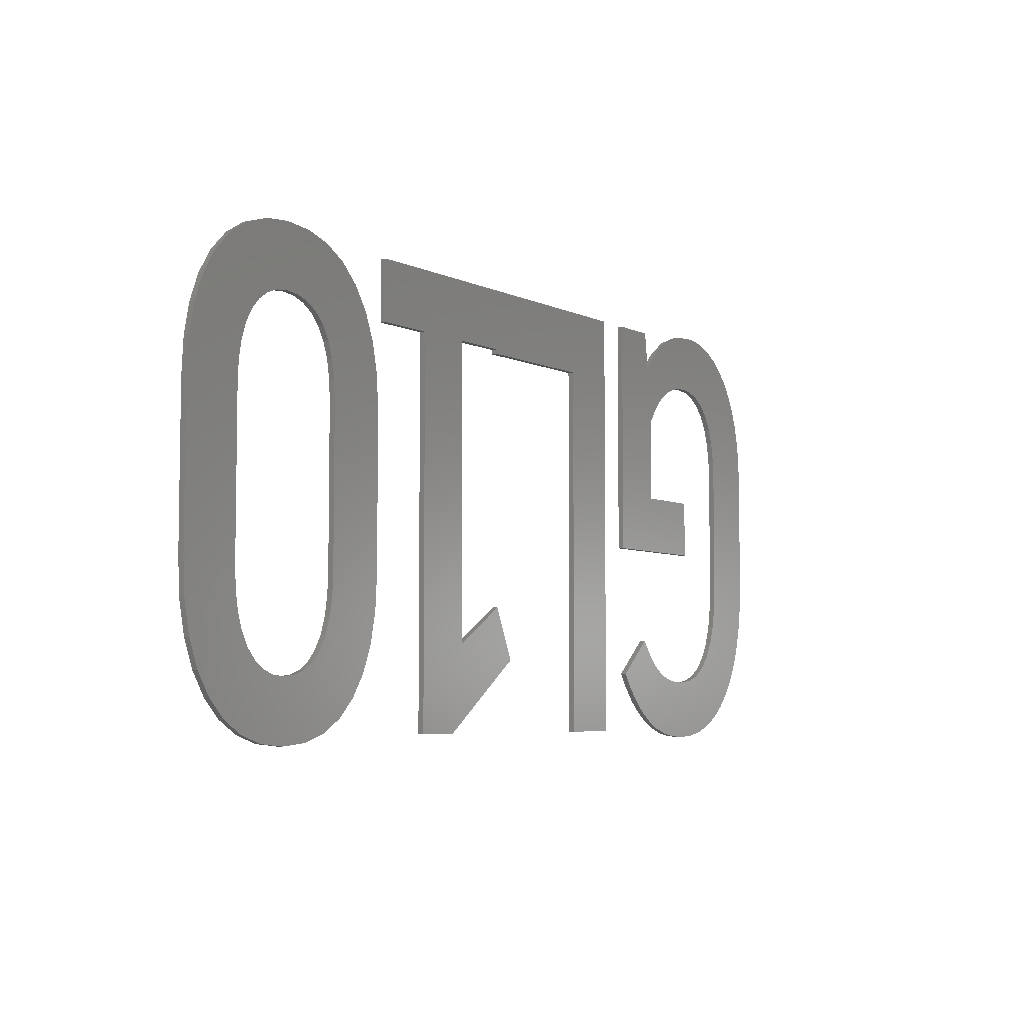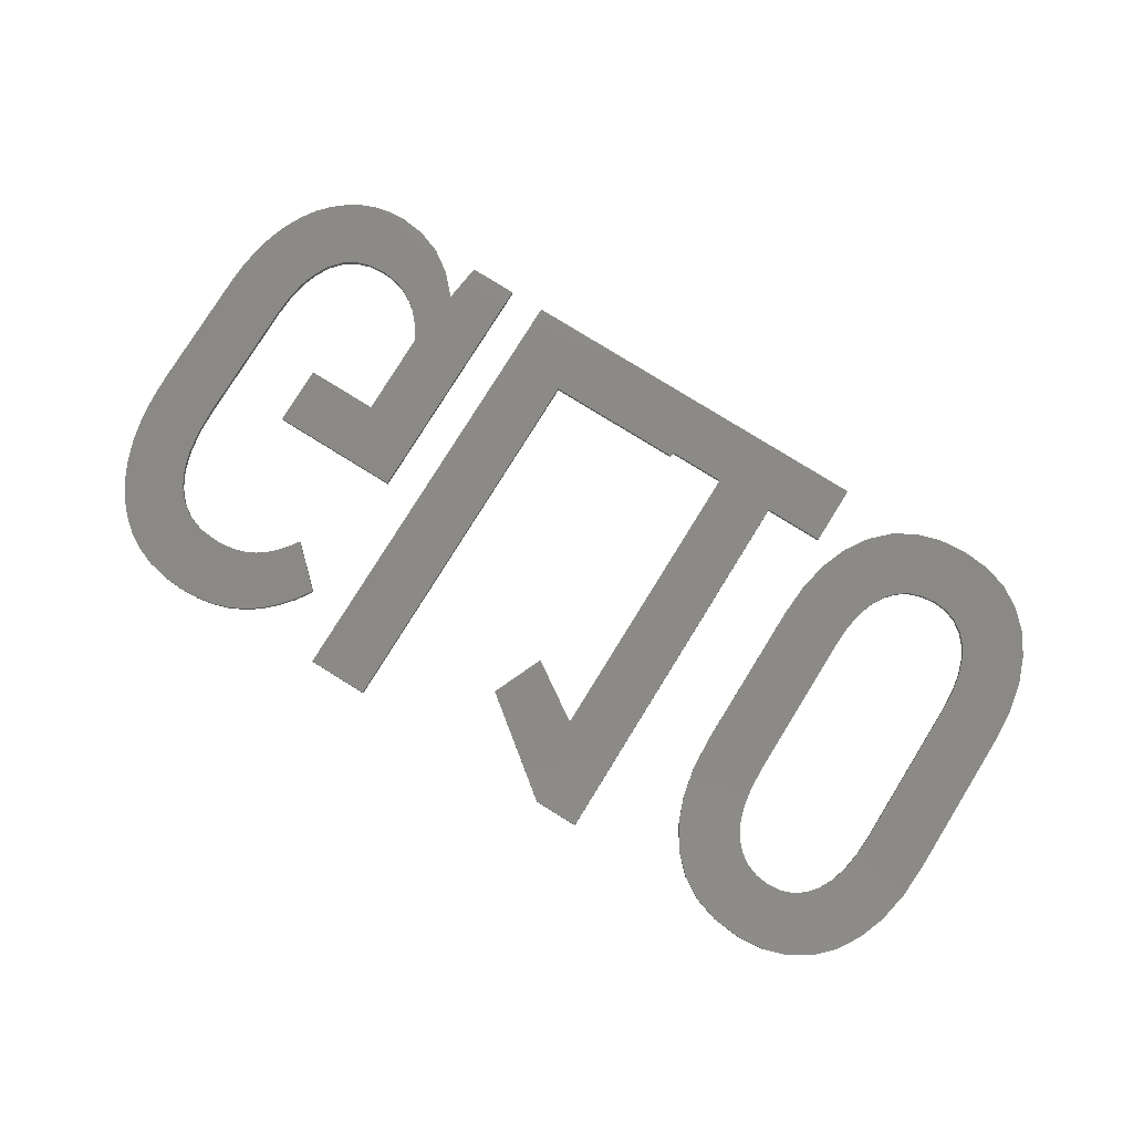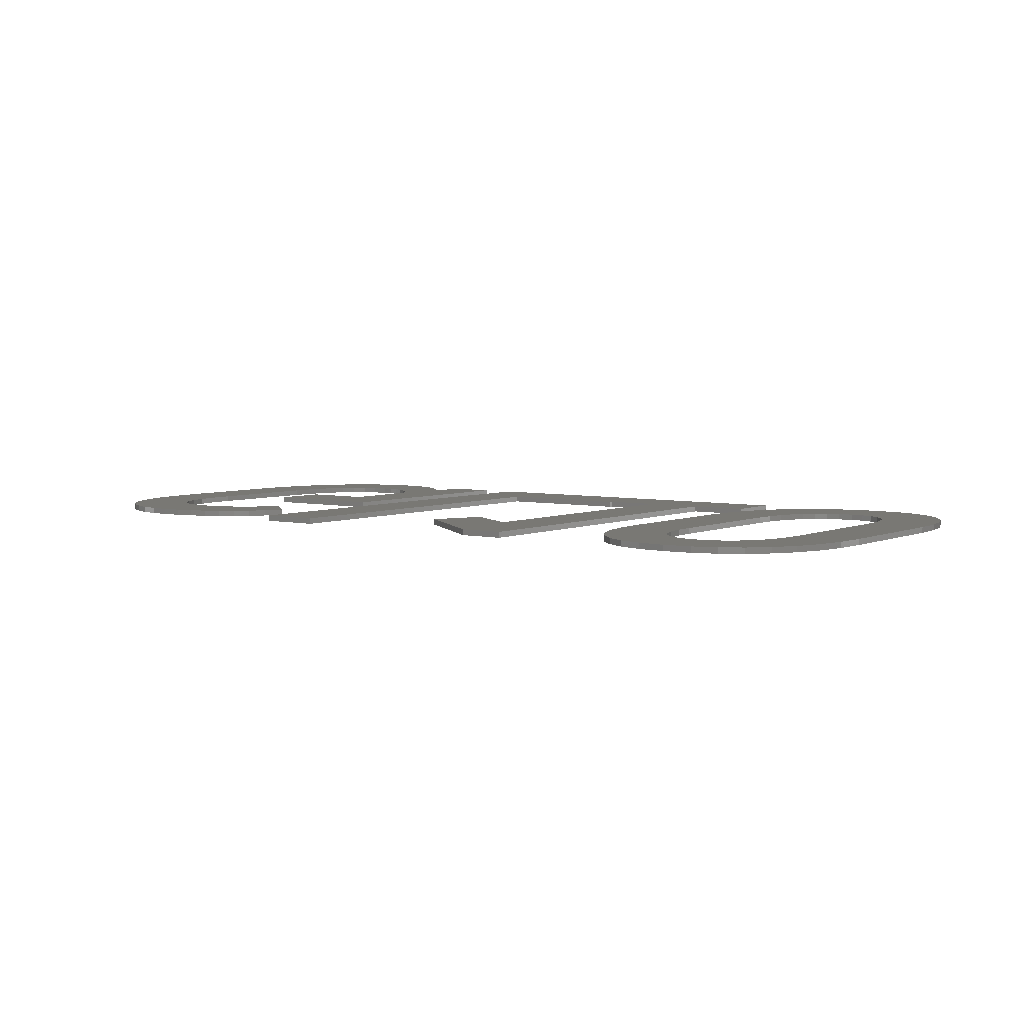
<metadata>
{"format":"stl","ext":"stl","renderer":"f3d","projection":"perspective","resolution":1024,"background":"white","views":[{"elev":-5.6,"azim":125.5,"up":"+Y"},{"elev":79.0,"azim":31.8,"up":"+Z"},{"elev":4.9,"azim":36.4,"up":"+Z"}]}
</metadata>
<code>
# stl→obj: 322 verts, 636 faces
v -27.42 -4.225 0.4
v -25.31 -8.312 0.4
v -26.38 -3.809 0.4
v -19.1 -9.779 0.4
v -17.71 -6.817 0.4
v -19.66 -9.216 0.4
v -18.61 -10.42 0.4
v -18.16 -11.15 0.4
v -23.3 -17.29 0.4
v -23.3 -21.53 0.4
v -18.13 -17.29 0.4
v -13.93 -4.063 0.4
v -17.36 -4.063 0.4
v -13.93 -21.53 0.4
v -27.33 -28.6 0.4
v -30.66 -31.56 0.4
v -26.7 -29.77 0.4
v -20.26 -8.735 0.4
v -19.1 -5.355 0.4
v -20.92 -8.35 0.4
v -21.63 -8.075 0.4
v -20.64 -4.311 0.4
v -22.39 -7.91 0.4
v -22.31 -3.685 0.4
v -23.2 -7.855 0.4
v -24.13 -3.476 0.4
v -24.32 -7.969 0.4
v -26.86 -9.683 0.4
v -26.16 -8.883 0.4
v -30.11 -6.439 0.4
v -27.41 -10.69 0.4
v -31.41 -8.667 0.4
v -31.89 -9.988 0.4
v -27.81 -11.87 0.4
v -32.23 -11.42 0.4
v -28.05 -13.23 0.4
v -28.13 -14.76 0.4
v -32.43 -12.97 0.4
v -32.5 -14.63 0.4
v -28.13 -23.7 0.4
v -32.43 -25.31 0.4
v -28.04 -25.57 0.4
v -32.21 -27.06 0.4
v -31.84 -28.69 0.4
v -27.77 -27.2 0.4
v -31.32 -30.2 0.4
v -29.88 -32.76 0.4
v -25.9 -30.69 0.4
v -28.95 -33.8 0.4
v -27.9 -34.67 0.4
v -24.93 -31.34 0.4
v -26.73 -35.36 0.4
v -23.79 -31.74 0.4
v -25.45 -35.85 0.4
v -24.06 -36.15 0.4
v -22.47 -31.87 0.4
v -22.57 -36.25 0.4
v -21.57 -31.82 0.4
v -19.88 -35.93 0.4
v -20.74 -31.68 0.4
v -18.69 -35.54 0.4
v -20 -31.44 0.4
v -17.62 -34.98 0.4
v -19.32 -31.1 0.4
v -16.65 -34.28 0.4
v -18.71 -30.66 0.4
v -15.74 -33.43 0.4
v -18.11 -30.11 0.4
v -14.92 -32.43 0.4
v -17.55 -29.44 0.4
v -14.17 -31.28 0.4
v -17.02 -28.66 0.4
v 21.24 -10.47 0.4
v 17.51 -8.013 0.4
v 16.77 -9.886 0.4
v 31.58 -6.41 0.4
v 30.31 -5.127 0.4
v 27.73 -8.839 0.4
v 28.37 -9.57 0.4
v 32.59 -8.013 0.4
v 29.25 -11.61 0.4
v 33.31 -9.886 0.4
v 28.88 -10.5 0.4
v -21.17 -36.17 0.4
v 29.47 -12.91 0.4
v 33.74 -12.03 0.4
v 26.13 -31.85 0.4
v 27.12 -36.06 0.4
v 28.85 -35.51 0.4
v 21.24 -29.28 0.4
v 16.77 -29.76 0.4
v 17.51 -31.67 0.4
v 20.86 -28.12 0.4
v 20.63 -26.76 0.4
v 16.33 -27.57 0.4
v -32.5 -23.43 0.4
v -30.81 -7.478 0.4
v -29.31 -5.548 0.4
v -28.4 -4.808 0.4
v -25.29 -3.559 0.4
v 16.18 -14.45 0.4
v 20.63 -12.89 0.4
v 16.33 -12.03 0.4
v 28.82 -4.21 0.4
v 26.13 -8.005 0.4
v 26.98 -8.318 0.4
v 33.89 -25.1 0.4
v 29.55 -25.19 0.4
v 29.47 -26.76 0.4
v 26.98 -31.53 0.4
v 25.17 -31.96 0.4
v 25.17 -36.25 0.4
v 24.14 -31.85 0.4
v 23.16 -36.06 0.4
v 23.23 -31.53 0.4
v 22.44 -30.99 0.4
v 18.54 -33.29 0.4
v 19.84 -34.58 0.4
v 15.47 -8.351 0.4
v 15.47 -4.063 0.4
v 11.2 -8.351 0.4
v 27.73 -30.99 0.4
v 30.34 -34.58 0.4
v 16.18 -25.1 0.4
v 28.88 -29.28 0.4
v 32.6 -31.67 0.4
v 33.32 -29.76 0.4
v 20.86 -11.58 0.4
v 21.77 -9.548 0.4
v 18.54 -6.41 0.4
v 29.55 -14.4 0.4
v 33.89 -14.45 0.4
v 22.44 -8.827 0.4
v 23.23 -8.312 0.4
v 19.84 -5.127 0.4
v 27.11 -3.66 0.4
v 25.17 -3.476 0.4
v 21.38 -4.21 0.4
v 23.16 -3.66 0.4
v 24.14 -8.003 0.4
v 25.17 -7.9 0.4
v 20.56 -14.4 0.4
v 20.56 -25.19 0.4
v 21.77 -30.24 0.4
v 21.38 -35.51 0.4
v 31.6 -33.29 0.4
v 28.37 -30.24 0.4
v 29.25 -28.12 0.4
v 33.75 -27.57 0.4
v 2.892 -8.351 0.4
v -11.34 -4.063 0.4
v -6.969 -8.667 0.4
v -6.969 -35.66 0.4
v -11.34 -35.66 0.4
v 6.964 -8.351 0.4
v 6.964 -29.52 0.4
v 2.762 -26.81 0.4
v 1.165 -30.51 0.4
v 7.971 -35.66 0.4
v 11.2 -35.66 0.4
v 2.892 -8.667 0.4
v -22.31 -3.685 -0.02
v -20.64 -4.311 -0.02
v -19.1 -5.355 -0.02
v -17.71 -6.817 -0.02
v -17.36 -4.063 -0.02
v -13.93 -4.063 -0.02
v -13.93 -21.53 -0.02
v -23.3 -21.53 -0.02
v -23.3 -17.29 -0.02
v -18.13 -17.29 -0.02
v -18.16 -11.15 -0.02
v -18.61 -10.42 -0.02
v -19.1 -9.779 -0.02
v -19.66 -9.216 -0.02
v -20.26 -8.735 -0.02
v -20.92 -8.35 -0.02
v -21.63 -8.075 -0.02
v -22.39 -7.91 -0.02
v -23.2 -7.855 -0.02
v -24.32 -7.969 -0.02
v -25.31 -8.312 -0.02
v -26.16 -8.883 -0.02
v -26.86 -9.683 -0.02
v -27.41 -10.69 -0.02
v -27.81 -11.87 -0.02
v -28.05 -13.23 -0.02
v -28.13 -14.76 -0.02
v -28.13 -23.7 -0.02
v -28.04 -25.57 -0.02
v -27.77 -27.2 -0.02
v -27.33 -28.6 -0.02
v -26.7 -29.77 -0.02
v -25.9 -30.69 -0.02
v -24.93 -31.34 -0.02
v -23.79 -31.74 -0.02
v -22.47 -31.87 -0.02
v -21.57 -31.82 -0.02
v -20.74 -31.68 -0.02
v -20 -31.44 -0.02
v -19.32 -31.1 -0.02
v -18.71 -30.66 -0.02
v -18.11 -30.11 -0.02
v -17.55 -29.44 -0.02
v -17.02 -28.66 -0.02
v -14.17 -31.28 -0.02
v -14.92 -32.43 -0.02
v -15.74 -33.43 -0.02
v -16.65 -34.28 -0.02
v -17.62 -34.98 -0.02
v -18.69 -35.54 -0.02
v -19.88 -35.93 -0.02
v -21.17 -36.17 -0.02
v -22.57 -36.25 -0.02
v -24.06 -36.15 -0.02
v -25.45 -35.85 -0.02
v -26.73 -35.36 -0.02
v -27.9 -34.67 -0.02
v -28.95 -33.8 -0.02
v -29.88 -32.76 -0.02
v -30.66 -31.56 -0.02
v -31.32 -30.2 -0.02
v -31.84 -28.69 -0.02
v -32.21 -27.06 -0.02
v -32.43 -25.31 -0.02
v -32.5 -23.43 -0.02
v -32.5 -14.63 -0.02
v -32.43 -12.97 -0.02
v -32.23 -11.42 -0.02
v -31.89 -9.988 -0.02
v -31.41 -8.667 -0.02
v -30.81 -7.478 -0.02
v -30.11 -6.439 -0.02
v -29.31 -5.548 -0.02
v -28.4 -4.808 -0.02
v -27.42 -4.225 -0.02
v -26.38 -3.809 -0.02
v -25.29 -3.559 -0.02
v -24.13 -3.476 -0.02
v 27.11 -3.66 -0.02
v 28.82 -4.21 -0.02
v 30.31 -5.127 -0.02
v 31.58 -6.41 -0.02
v 32.59 -8.013 -0.02
v 33.31 -9.886 -0.02
v 33.74 -12.03 -0.02
v 33.89 -14.45 -0.02
v 33.89 -25.1 -0.02
v 33.75 -27.57 -0.02
v 33.32 -29.76 -0.02
v 32.6 -31.67 -0.02
v 31.6 -33.29 -0.02
v 30.34 -34.58 -0.02
v 28.85 -35.51 -0.02
v 27.12 -36.06 -0.02
v 25.17 -36.25 -0.02
v 23.16 -36.06 -0.02
v 21.38 -35.51 -0.02
v 19.84 -34.58 -0.02
v 18.54 -33.29 -0.02
v 17.51 -31.67 -0.02
v 16.77 -29.76 -0.02
v 16.33 -27.57 -0.02
v 16.18 -25.1 -0.02
v 16.18 -14.45 -0.02
v 16.33 -12.03 -0.02
v 16.77 -9.886 -0.02
v 17.51 -8.013 -0.02
v 18.54 -6.41 -0.02
v 19.84 -5.127 -0.02
v 21.38 -4.21 -0.02
v 23.16 -3.66 -0.02
v 25.17 -3.476 -0.02
v 23.23 -8.312 -0.02
v 24.14 -8.003 -0.02
v 22.44 -8.827 -0.02
v 21.77 -9.548 -0.02
v 21.24 -10.47 -0.02
v 20.86 -11.58 -0.02
v 20.63 -12.89 -0.02
v 20.56 -14.4 -0.02
v 20.56 -25.19 -0.02
v 20.63 -26.76 -0.02
v 20.86 -28.12 -0.02
v 21.24 -29.28 -0.02
v 21.77 -30.24 -0.02
v 22.44 -30.99 -0.02
v 23.23 -31.53 -0.02
v 24.14 -31.85 -0.02
v 25.17 -31.96 -0.02
v 26.13 -31.85 -0.02
v 26.98 -31.53 -0.02
v 27.73 -30.99 -0.02
v 28.37 -30.24 -0.02
v 28.88 -29.28 -0.02
v 29.25 -28.12 -0.02
v 29.47 -26.76 -0.02
v 29.55 -25.19 -0.02
v 29.55 -14.4 -0.02
v 29.47 -12.91 -0.02
v 29.25 -11.61 -0.02
v 28.88 -10.5 -0.02
v 28.37 -9.57 -0.02
v 27.73 -8.839 -0.02
v 26.98 -8.318 -0.02
v 26.13 -8.005 -0.02
v 25.17 -7.9 -0.02
v -6.969 -8.667 -0.02
v -6.969 -35.66 -0.02
v -11.34 -35.66 -0.02
v -11.34 -4.063 -0.02
v 15.47 -4.063 -0.02
v 15.47 -8.351 -0.02
v 11.2 -8.351 -0.02
v 11.2 -35.66 -0.02
v 7.971 -35.66 -0.02
v 1.165 -30.51 -0.02
v 2.762 -26.81 -0.02
v 6.964 -29.52 -0.02
v 6.964 -8.351 -0.02
v 2.892 -8.351 -0.02
v 2.892 -8.667 -0.02
f 1 2 3
f 4 5 6
f 7 8 5
f 7 5 4
f 9 10 11
f 5 12 13
f 11 14 8
f 15 16 17
f 10 14 11
f 14 12 8
f 8 12 5
f 18 6 5
f 19 20 18
f 19 18 5
f 21 20 19
f 22 21 19
f 22 23 21
f 22 24 23
f 23 24 25
f 25 24 26
f 26 27 25
f 28 29 30
f 31 32 33
f 34 35 36
f 34 33 35
f 37 38 39
f 40 41 42
f 43 44 45
f 44 46 15
f 17 47 48
f 48 49 50
f 51 50 52
f 53 54 55
f 56 55 57
f 58 59 60
f 60 61 62
f 62 63 64
f 64 65 66
f 66 65 67
f 68 66 67
f 69 68 67
f 69 70 68
f 69 71 70
f 70 71 72
f 73 74 75
f 64 63 65
f 76 77 78
f 62 61 63
f 76 79 80
f 60 59 61
f 81 82 83
f 58 84 59
f 85 86 81
f 58 56 84
f 87 88 89
f 84 56 57
f 90 91 92
f 56 53 55
f 93 94 95
f 53 51 54
f 54 51 52
f 51 48 50
f 48 47 49
f 17 16 47
f 15 46 16
f 45 44 15
f 42 43 45
f 42 41 43
f 40 96 41
f 40 37 96
f 96 37 39
f 37 36 38
f 38 36 35
f 34 31 33
f 31 28 32
f 32 28 97
f 97 28 30
f 30 29 98
f 98 29 99
f 99 29 2
f 1 99 2
f 3 2 27
f 100 3 27
f 26 100 27
f 101 102 103
f 104 105 106
f 107 108 109
f 110 87 89
f 111 112 87
f 113 114 112
f 113 115 114
f 91 93 95
f 90 93 91
f 116 117 118
f 119 120 121
f 122 110 123
f 124 95 94
f 125 126 127
f 103 102 128
f 129 130 74
f 131 132 85
f 133 134 135
f 136 137 105
f 138 134 139
f 139 134 140
f 137 139 140
f 141 137 140
f 85 132 86
f 135 134 138
f 130 133 135
f 133 130 129
f 129 74 73
f 73 75 128
f 128 75 103
f 101 142 102
f 101 124 142
f 94 143 124
f 143 142 124
f 144 90 92
f 117 116 144
f 117 144 92
f 115 116 118
f 145 115 118
f 115 145 114
f 113 112 111
f 112 88 87
f 123 110 89
f 146 122 123
f 146 126 147
f 146 147 122
f 147 126 125
f 127 148 125
f 127 149 148
f 148 149 109
f 109 149 107
f 108 107 131
f 131 107 132
f 86 82 81
f 82 80 83
f 83 80 79
f 79 76 78
f 78 77 106
f 106 77 104
f 141 105 137
f 105 104 136
f 150 151 152
f 120 151 150
f 153 152 154
f 152 151 154
f 121 120 155
f 156 157 158
f 156 158 159
f 159 160 156
f 120 150 155
f 156 160 121
f 150 152 161
f 121 155 156
f 22 162 24
f 22 163 162
f 19 163 22
f 19 164 163
f 5 164 19
f 5 165 164
f 13 165 5
f 13 166 165
f 12 166 13
f 12 167 166
f 14 167 12
f 14 168 167
f 10 168 14
f 10 169 168
f 9 169 10
f 9 170 169
f 11 170 9
f 11 171 170
f 8 171 11
f 8 172 171
f 7 172 8
f 7 173 172
f 4 173 7
f 4 174 173
f 6 174 4
f 6 175 174
f 18 175 6
f 18 176 175
f 20 176 18
f 20 177 176
f 21 177 20
f 21 178 177
f 23 178 21
f 23 179 178
f 25 179 23
f 25 180 179
f 27 180 25
f 27 181 180
f 2 181 27
f 2 182 181
f 29 182 2
f 29 183 182
f 28 183 29
f 28 184 183
f 31 184 28
f 31 185 184
f 34 185 31
f 34 186 185
f 36 186 34
f 36 187 186
f 37 187 36
f 37 188 187
f 40 188 37
f 40 189 188
f 42 189 40
f 42 190 189
f 45 190 42
f 45 191 190
f 15 191 45
f 15 192 191
f 17 192 15
f 17 193 192
f 48 193 17
f 48 194 193
f 51 194 48
f 51 195 194
f 53 195 51
f 53 196 195
f 56 196 53
f 56 197 196
f 58 197 56
f 58 198 197
f 60 198 58
f 60 199 198
f 62 199 60
f 62 200 199
f 64 200 62
f 64 201 200
f 66 201 64
f 66 202 201
f 68 202 66
f 68 203 202
f 70 203 68
f 70 204 203
f 72 204 70
f 72 205 204
f 71 205 72
f 71 206 205
f 69 206 71
f 69 207 206
f 67 207 69
f 67 208 207
f 65 208 67
f 65 209 208
f 63 209 65
f 63 210 209
f 61 210 63
f 61 211 210
f 59 211 61
f 59 212 211
f 84 212 59
f 84 213 212
f 57 213 84
f 57 214 213
f 55 214 57
f 55 215 214
f 54 215 55
f 54 216 215
f 52 216 54
f 52 217 216
f 50 217 52
f 50 218 217
f 49 218 50
f 49 219 218
f 47 219 49
f 47 220 219
f 16 220 47
f 16 221 220
f 46 221 16
f 46 222 221
f 44 222 46
f 44 223 222
f 43 223 44
f 43 224 223
f 41 224 43
f 41 225 224
f 96 225 41
f 96 226 225
f 39 226 96
f 39 227 226
f 38 227 39
f 38 228 227
f 35 228 38
f 35 229 228
f 33 229 35
f 33 230 229
f 32 230 33
f 32 231 230
f 97 231 32
f 97 232 231
f 30 232 97
f 30 233 232
f 98 233 30
f 98 234 233
f 99 234 98
f 99 235 234
f 1 235 99
f 1 236 235
f 3 236 1
f 3 237 236
f 100 237 3
f 100 238 237
f 26 238 100
f 26 239 238
f 24 239 26
f 24 162 239
f 104 240 136
f 104 241 240
f 77 241 104
f 77 242 241
f 76 242 77
f 76 243 242
f 80 243 76
f 80 244 243
f 82 244 80
f 82 245 244
f 86 245 82
f 86 246 245
f 132 246 86
f 132 247 246
f 107 247 132
f 107 248 247
f 149 248 107
f 149 249 248
f 127 249 149
f 127 250 249
f 126 250 127
f 126 251 250
f 146 251 126
f 146 252 251
f 123 252 146
f 123 253 252
f 89 253 123
f 89 254 253
f 88 254 89
f 88 255 254
f 112 255 88
f 112 256 255
f 114 256 112
f 114 257 256
f 145 257 114
f 145 258 257
f 118 258 145
f 118 259 258
f 117 259 118
f 117 260 259
f 92 260 117
f 92 261 260
f 91 261 92
f 91 262 261
f 95 262 91
f 95 263 262
f 124 263 95
f 124 264 263
f 101 264 124
f 101 265 264
f 103 265 101
f 103 266 265
f 75 266 103
f 75 267 266
f 74 267 75
f 74 268 267
f 130 268 74
f 130 269 268
f 135 269 130
f 135 270 269
f 138 270 135
f 138 271 270
f 139 271 138
f 139 272 271
f 137 272 139
f 137 273 272
f 136 273 137
f 136 240 273
f 134 274 140
f 275 140 274
f 133 276 134
f 274 134 276
f 129 277 133
f 276 133 277
f 73 278 129
f 277 129 278
f 128 279 73
f 278 73 279
f 102 280 128
f 279 128 280
f 142 281 102
f 280 102 281
f 143 282 142
f 281 142 282
f 94 283 143
f 282 143 283
f 93 284 94
f 283 94 284
f 90 285 93
f 284 93 285
f 144 286 90
f 285 90 286
f 116 287 144
f 286 144 287
f 115 288 116
f 287 116 288
f 113 289 115
f 288 115 289
f 111 290 113
f 289 113 290
f 87 291 111
f 290 111 291
f 110 292 87
f 291 87 292
f 122 293 110
f 292 110 293
f 147 294 122
f 293 122 294
f 125 295 147
f 294 147 295
f 148 296 125
f 295 125 296
f 109 297 148
f 296 148 297
f 108 298 109
f 297 109 298
f 131 299 108
f 298 108 299
f 85 300 131
f 299 131 300
f 81 301 85
f 300 85 301
f 83 302 81
f 301 81 302
f 79 303 83
f 302 83 303
f 78 304 79
f 303 79 304
f 106 305 78
f 304 78 305
f 105 306 106
f 305 106 306
f 141 307 105
f 306 105 307
f 140 275 141
f 307 141 275
f 153 308 152
f 153 309 308
f 154 309 153
f 154 310 309
f 151 310 154
f 151 311 310
f 120 311 151
f 120 312 311
f 119 312 120
f 119 313 312
f 121 313 119
f 121 314 313
f 160 314 121
f 160 315 314
f 159 315 160
f 159 316 315
f 158 316 159
f 158 317 316
f 157 317 158
f 157 318 317
f 156 318 157
f 156 319 318
f 155 319 156
f 155 320 319
f 150 320 155
f 150 321 320
f 161 321 150
f 161 322 321
f 152 322 161
f 152 308 322
f 237 182 236
f 175 165 174
f 165 172 173
f 174 165 173
f 171 169 170
f 166 167 165
f 172 168 171
f 193 221 192
f 171 168 169
f 172 167 168
f 165 167 172
f 165 175 176
f 176 177 164
f 165 176 164
f 164 177 178
f 164 178 163
f 178 179 163
f 179 162 163
f 180 162 179
f 239 162 180
f 180 181 239
f 233 183 184
f 230 231 185
f 187 229 186
f 229 230 186
f 227 228 188
f 190 225 189
f 191 223 224
f 192 222 223
f 194 220 193
f 218 219 194
f 217 218 195
f 215 216 196
f 214 215 197
f 199 212 198
f 200 211 199
f 201 210 200
f 202 209 201
f 208 209 202
f 208 202 203
f 208 203 207
f 203 204 207
f 204 206 207
f 205 206 204
f 267 268 278
f 209 210 201
f 304 242 243
f 210 211 200
f 244 303 243
f 211 212 199
f 302 245 301
f 212 213 198
f 301 246 300
f 213 197 198
f 254 255 291
f 214 197 213
f 261 262 285
f 215 196 197
f 263 283 284
f 216 195 196
f 217 195 216
f 218 194 195
f 219 220 194
f 220 221 193
f 221 222 192
f 192 223 191
f 191 224 190
f 224 225 190
f 225 226 189
f 226 188 189
f 227 188 226
f 228 187 188
f 229 187 228
f 230 185 186
f 231 184 185
f 232 184 231
f 233 184 232
f 234 183 233
f 235 183 234
f 182 183 235
f 182 235 236
f 181 182 237
f 181 237 238
f 181 238 239
f 266 280 265
f 305 306 241
f 297 298 248
f 254 291 292
f 291 256 290
f 256 257 289
f 257 288 289
f 263 284 262
f 262 284 285
f 259 260 287
f 314 312 313
f 253 292 293
f 283 263 264
f 250 251 295
f 279 280 266
f 268 269 277
f 300 247 299
f 270 274 276
f 306 273 240
f 272 274 271
f 275 274 272
f 275 272 273
f 275 273 307
f 246 247 300
f 271 274 270
f 270 276 269
f 277 269 276
f 278 268 277
f 279 267 278
f 266 267 279
f 280 281 265
f 281 264 265
f 264 282 283
f 264 281 282
f 261 285 286
f 286 287 260
f 261 286 260
f 259 287 288
f 259 288 258
f 257 258 288
f 290 256 289
f 291 255 256
f 254 292 253
f 253 293 252
f 294 251 252
f 293 294 252
f 295 251 294
f 295 296 250
f 296 249 250
f 297 249 296
f 248 249 297
f 299 248 298
f 247 248 299
f 301 245 246
f 302 244 245
f 303 244 302
f 304 243 303
f 305 242 304
f 241 242 305
f 273 306 307
f 240 241 306
f 308 311 321
f 321 311 312
f 310 308 309
f 310 311 308
f 320 312 314
f 317 318 319
f 316 317 319
f 319 315 316
f 320 321 312
f 314 315 319
f 322 308 321
f 319 320 314

</code>
